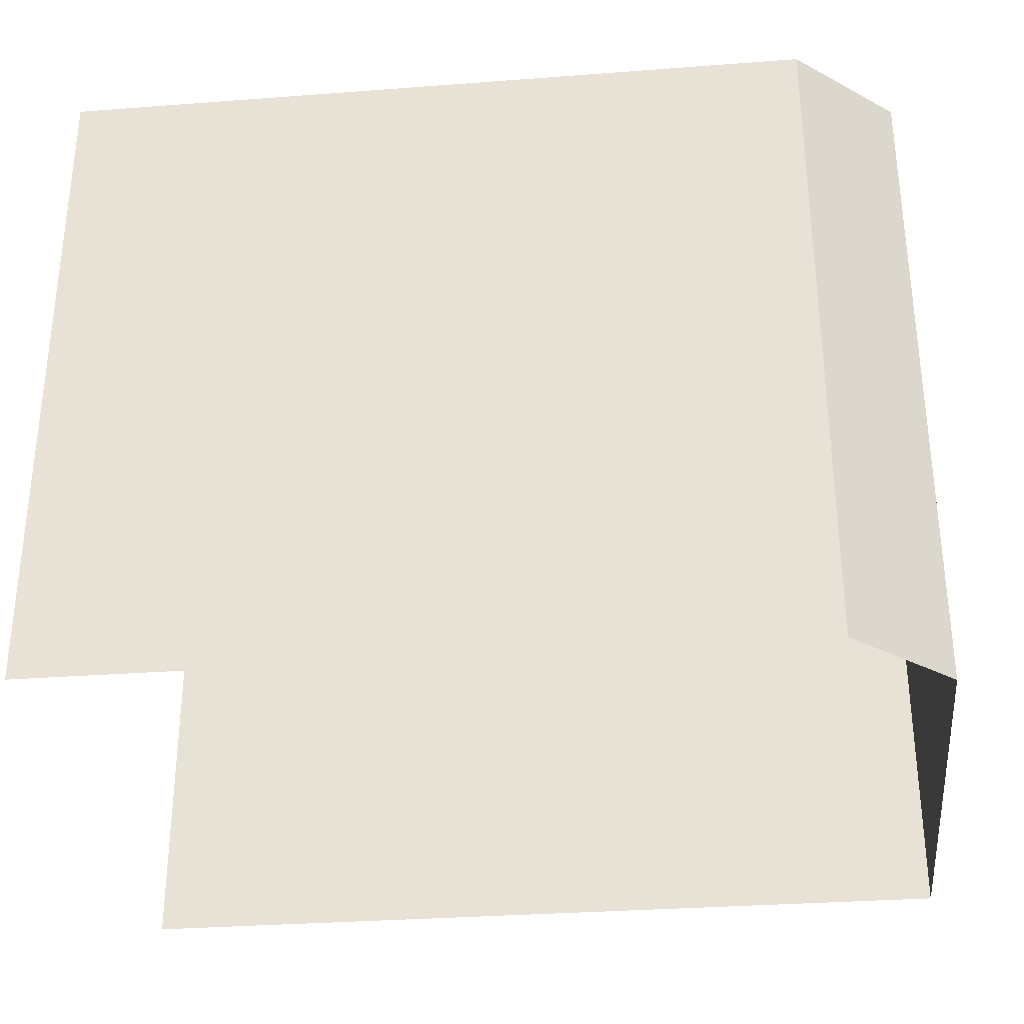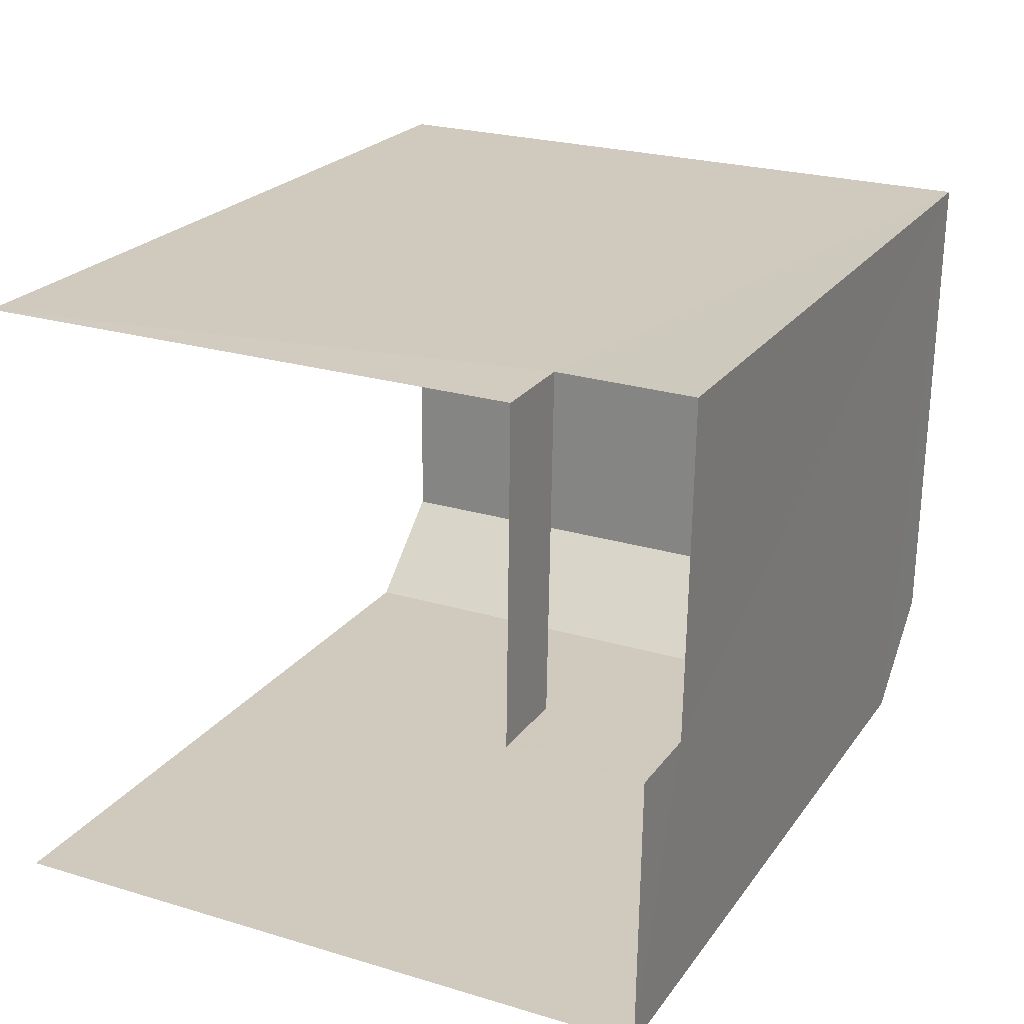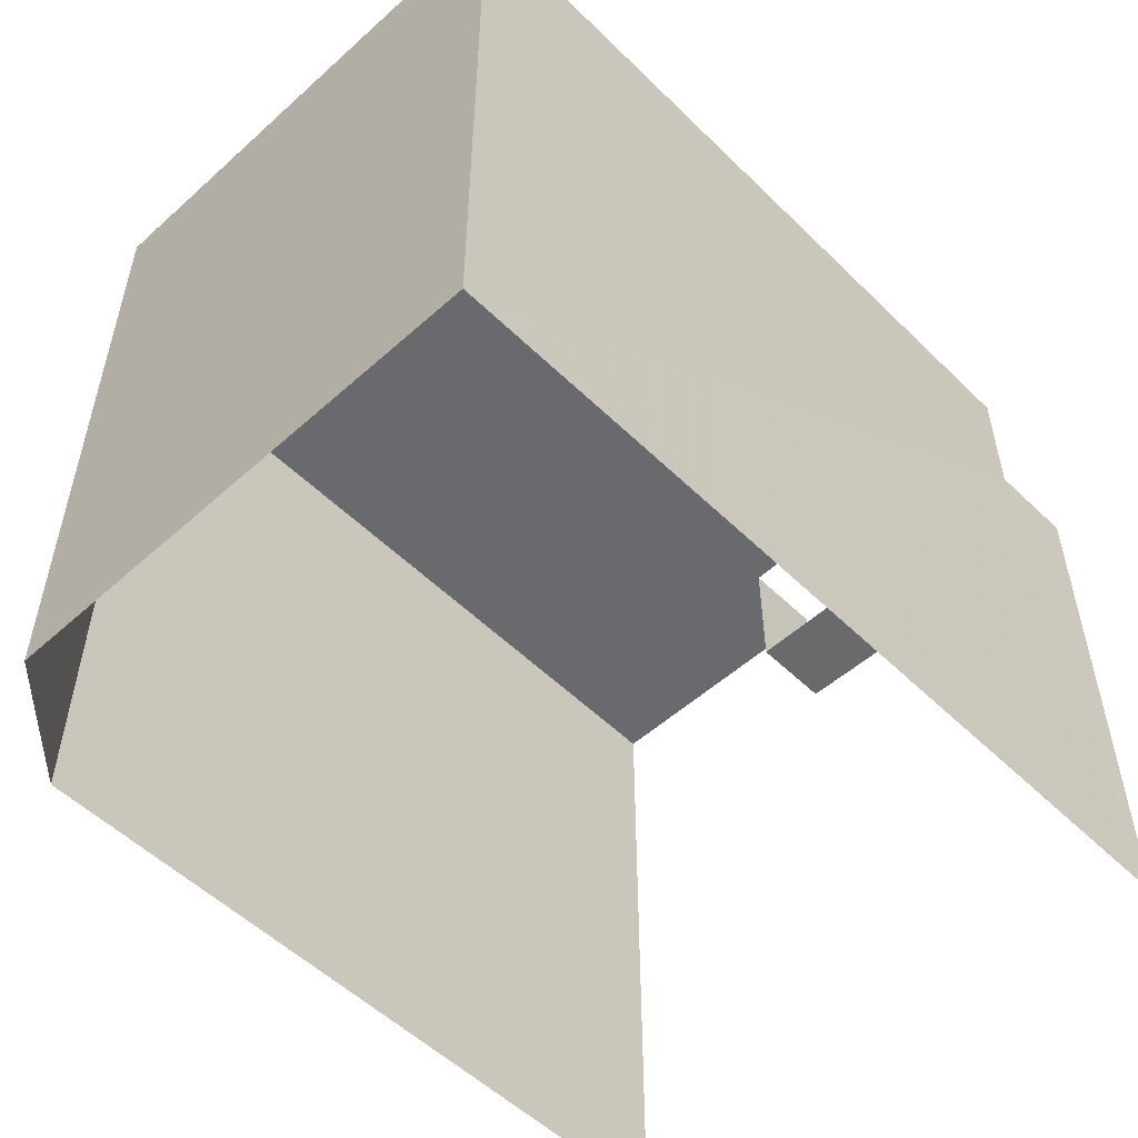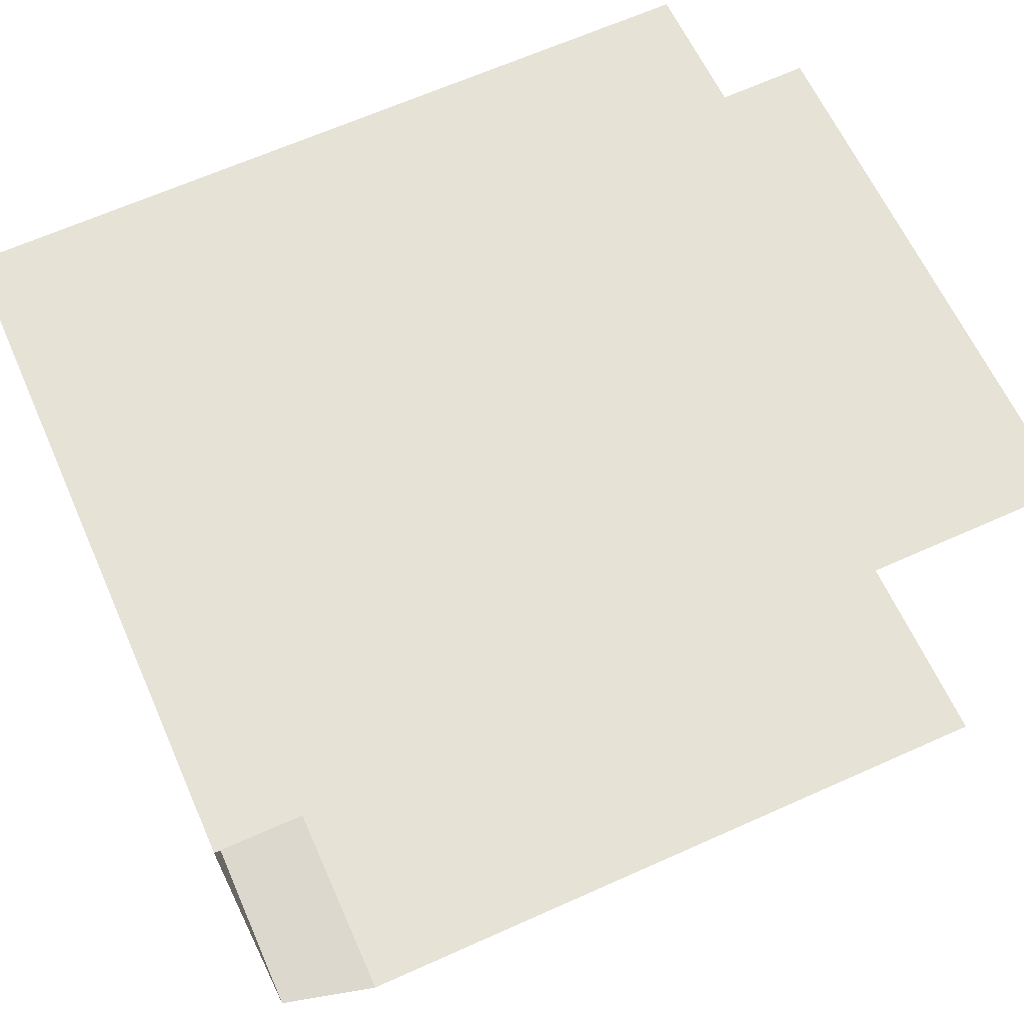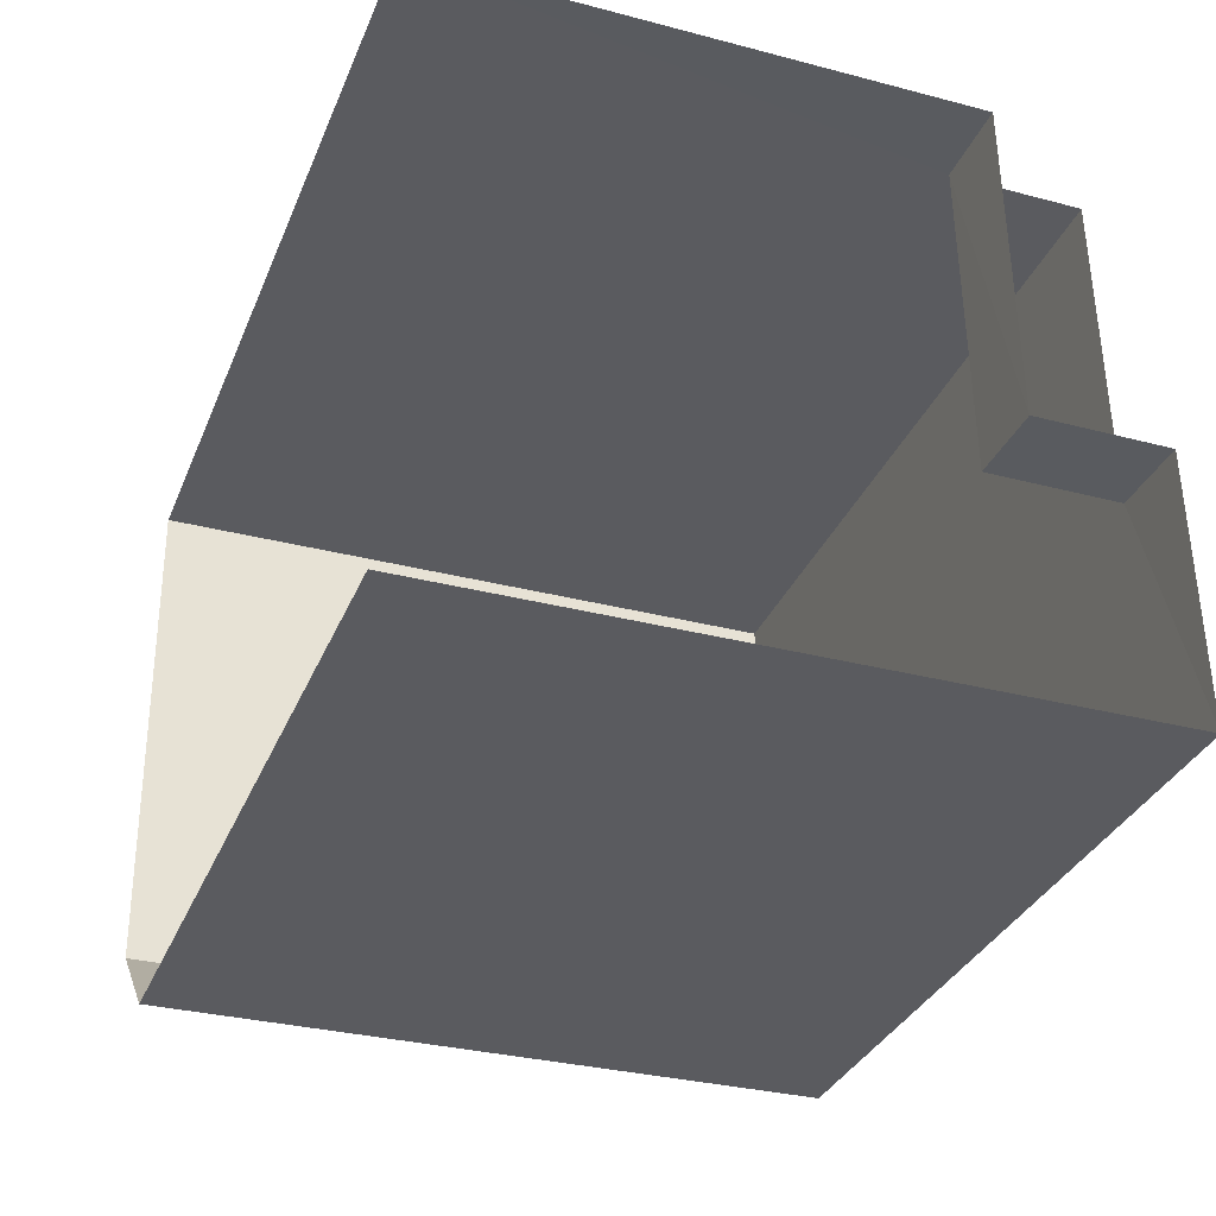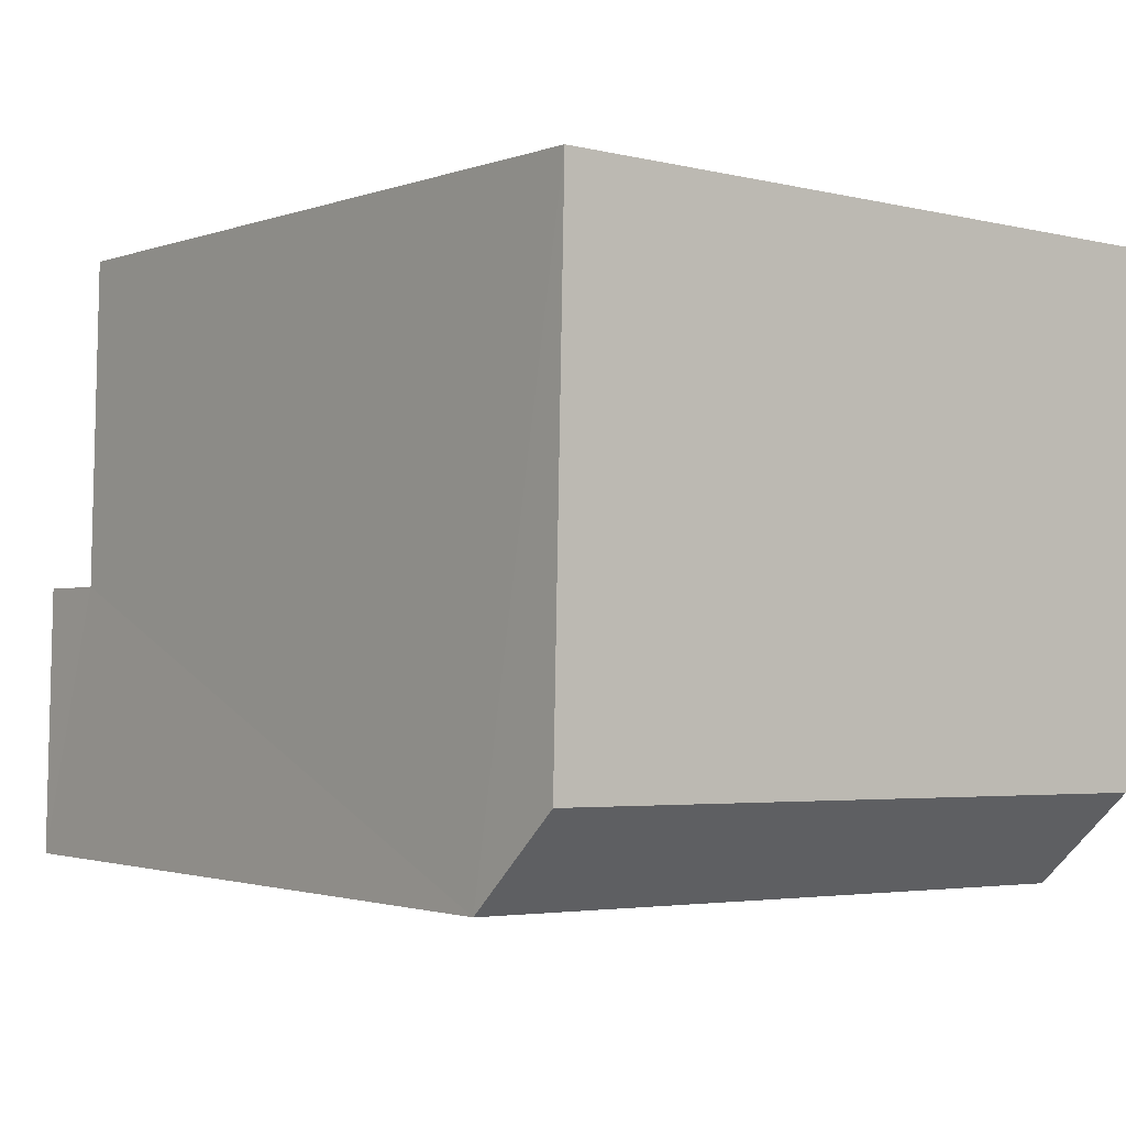
<metadata>
{"format":"obj","ext":"obj","renderer":"f3d","projection":"perspective","resolution":1024,"background":"white","views":[{"elev":-32.0,"azim":4.5,"up":"+Z"},{"elev":24.4,"azim":-63.9,"up":"+Y"},{"elev":-53.0,"azim":132.2,"up":"+Z"},{"elev":62.5,"azim":156.0,"up":"+Y"},{"elev":-31.6,"azim":-110.3,"up":"+Y"},{"elev":-3.7,"azim":52.0,"up":"+Y"}]}
</metadata>
<code>
v -3.735e+05 -1.041e+05 27.22
v -3.735e+05 -1.041e+05 27.22
v -3.735e+05 -1.041e+05 27.22
v -3.735e+05 -1.041e+05 27.22
v -3.735e+05 -1.041e+05 27.22
v -3.735e+05 -1.041e+05 34.77
v -3.735e+05 -1.041e+05 34.77
v -3.735e+05 -1.041e+05 34.77
v -3.735e+05 -1.041e+05 34.77
v -3.735e+05 -1.041e+05 34.77
v -3.735e+05 -1.041e+05 34.77
v -3.735e+05 -1.041e+05 34.77
v -3.735e+05 -1.041e+05 33.27
v -3.735e+05 -1.041e+05 33.27
v -3.735e+05 -1.041e+05 33.27
v -3.735e+05 -1.041e+05 33.27
f 1 2 3
f 2 4 5
f 3 2 5
f 15 5 13
f 9 13 6
f 6 13 4
f 13 5 4
f 16 8 12
f 14 16 12
f 6 7 8
f 9 6 8
f 7 10 11
f 8 11 12
f 8 7 11
f 13 14 15
f 13 16 14
f 11 1 3
f 11 10 1
f 16 9 8
f 16 13 9
f 10 2 1
f 10 7 2
f 12 11 14
f 11 3 14
f 14 5 15
f 14 3 5
f 6 4 2
f 7 6 2

</code>
